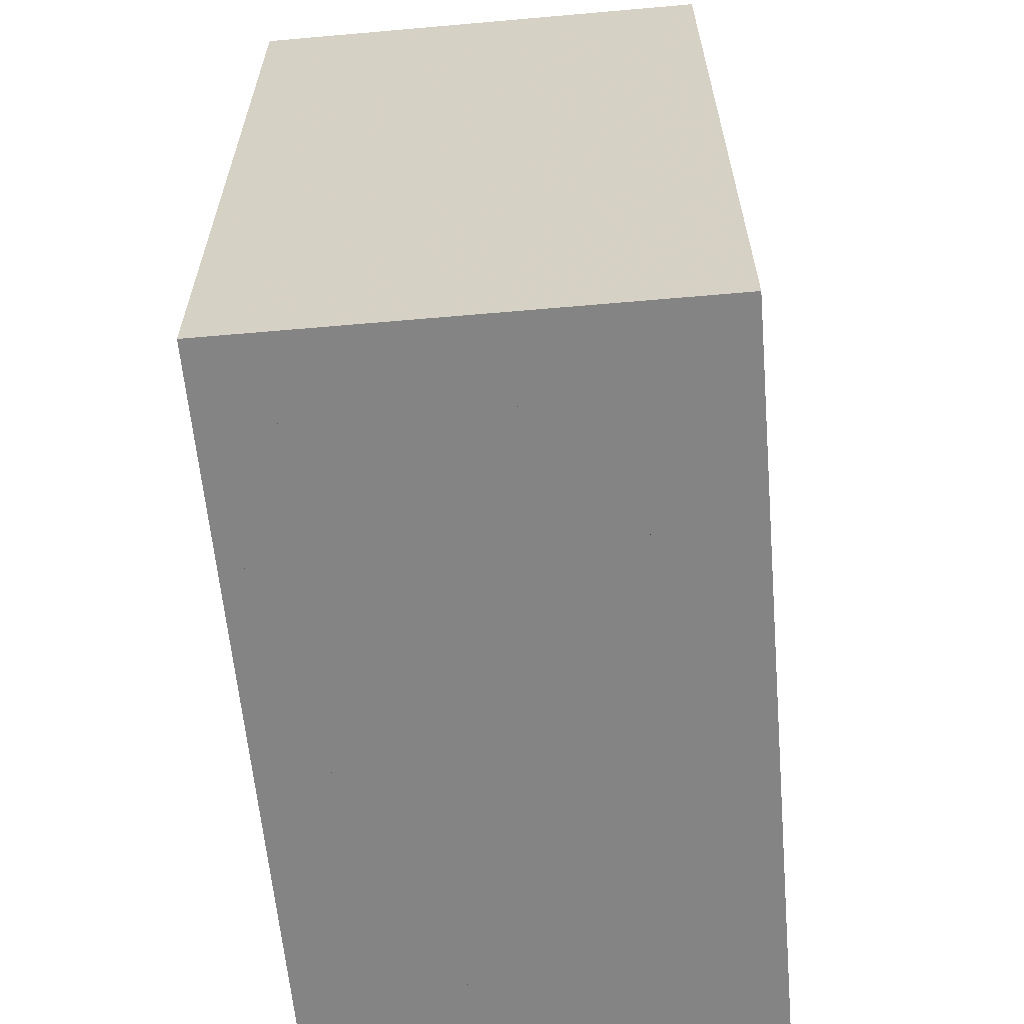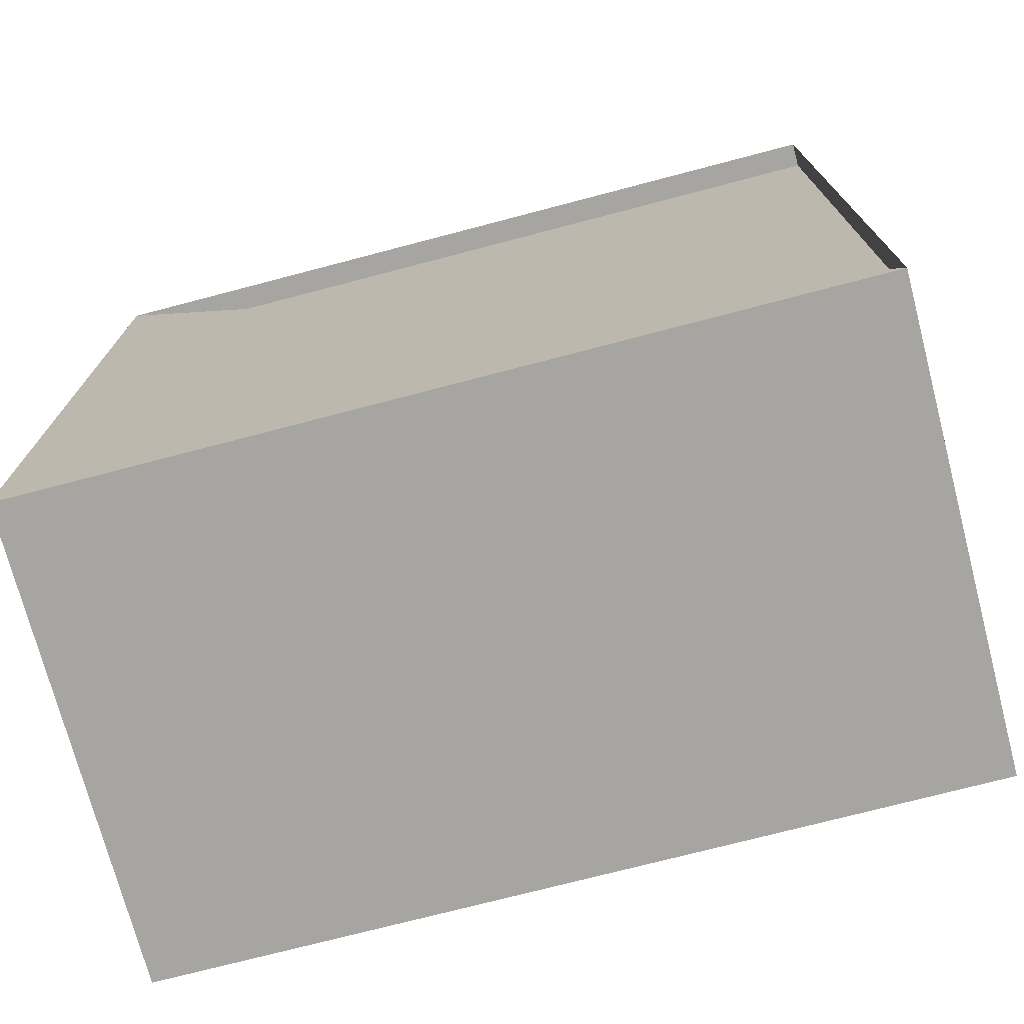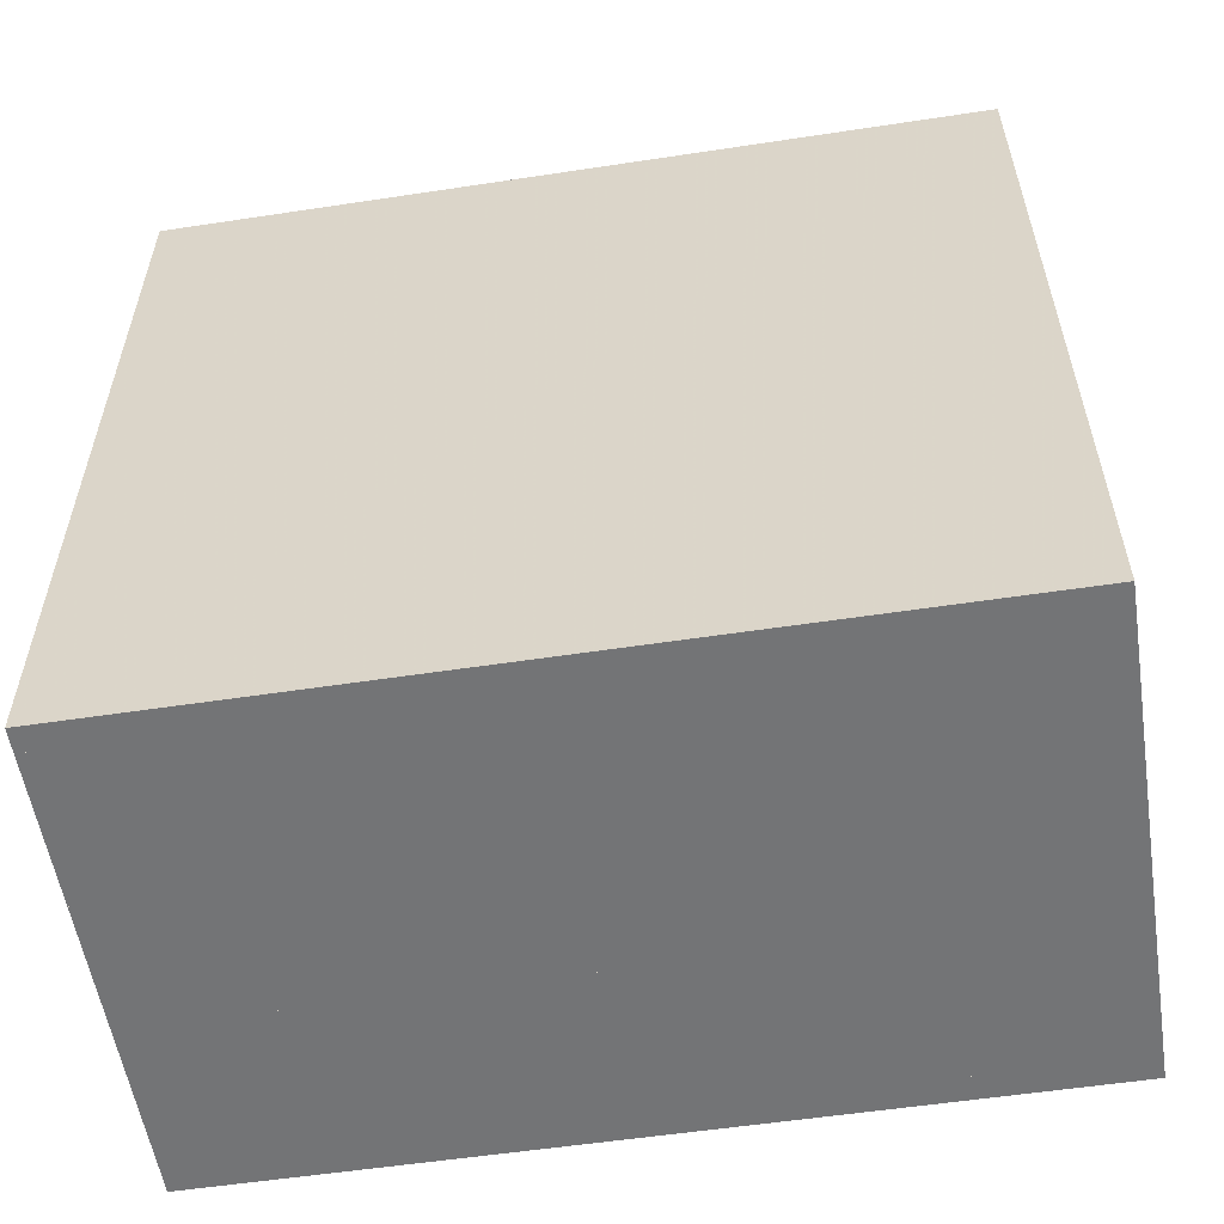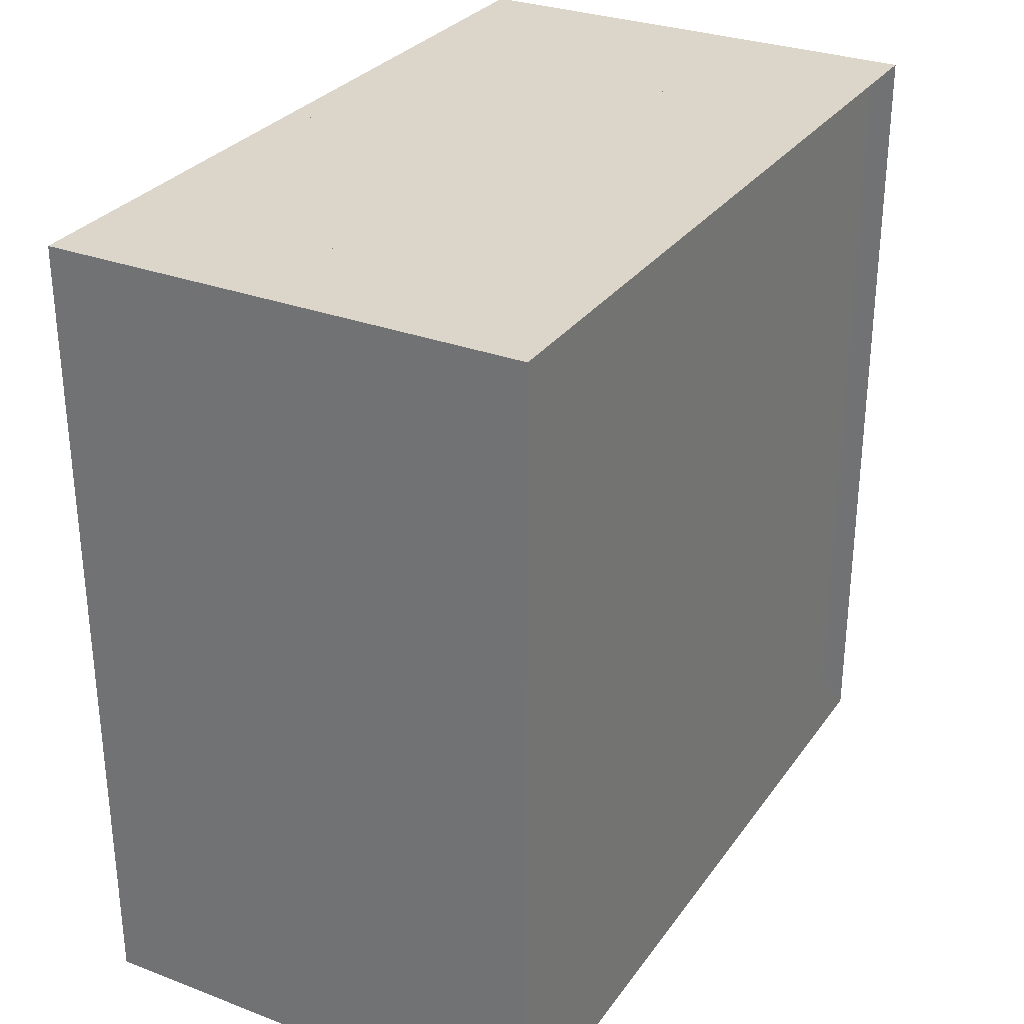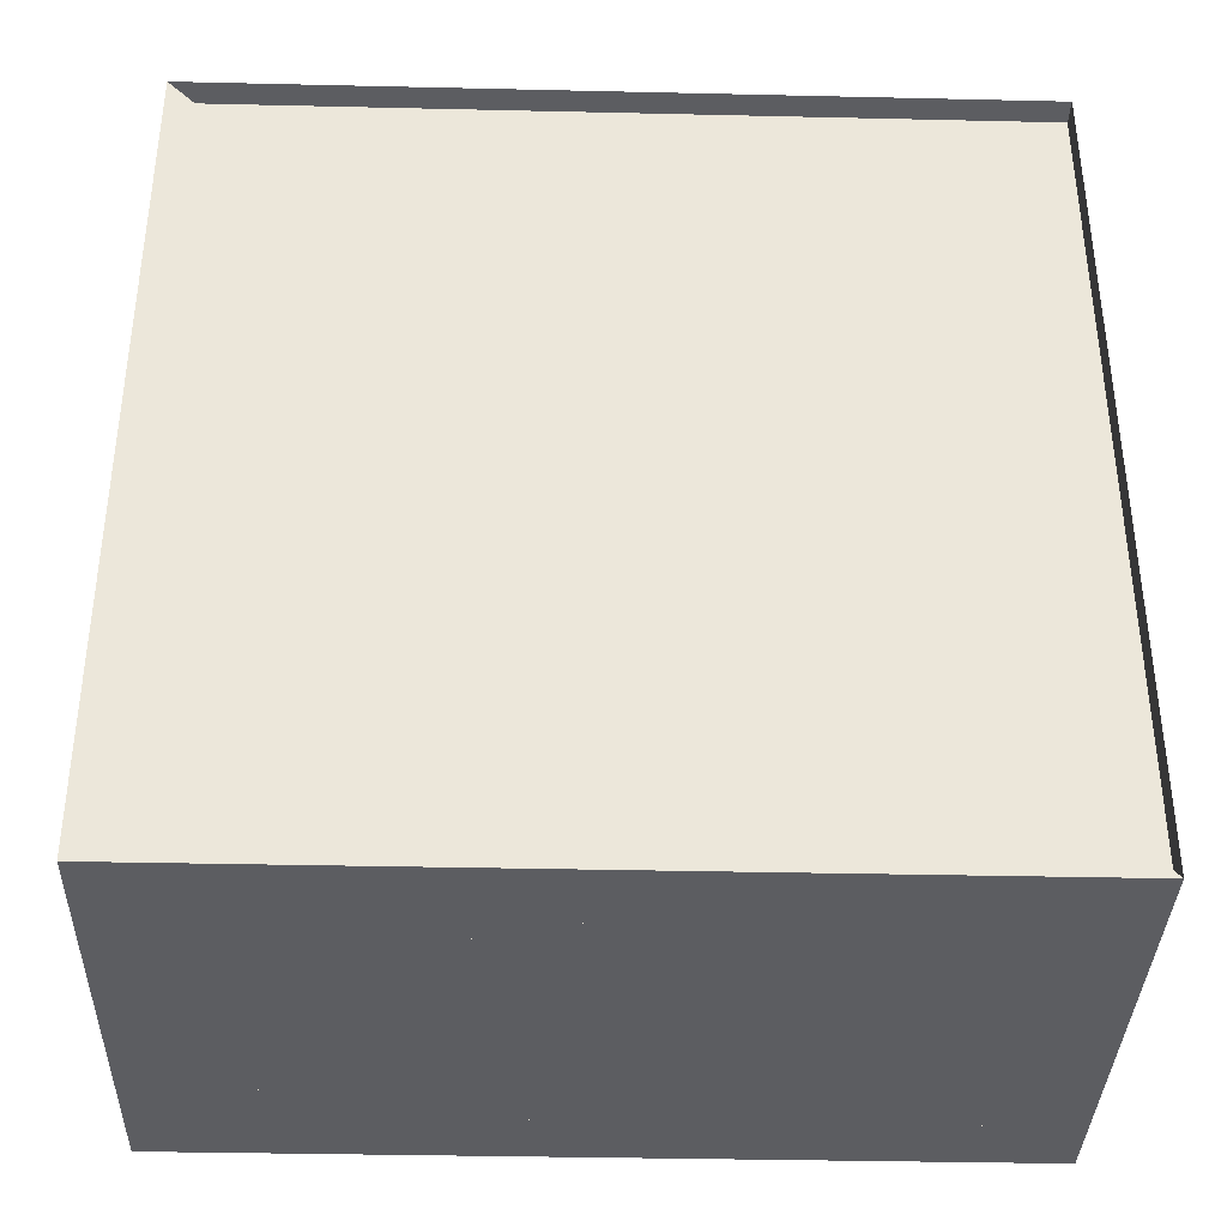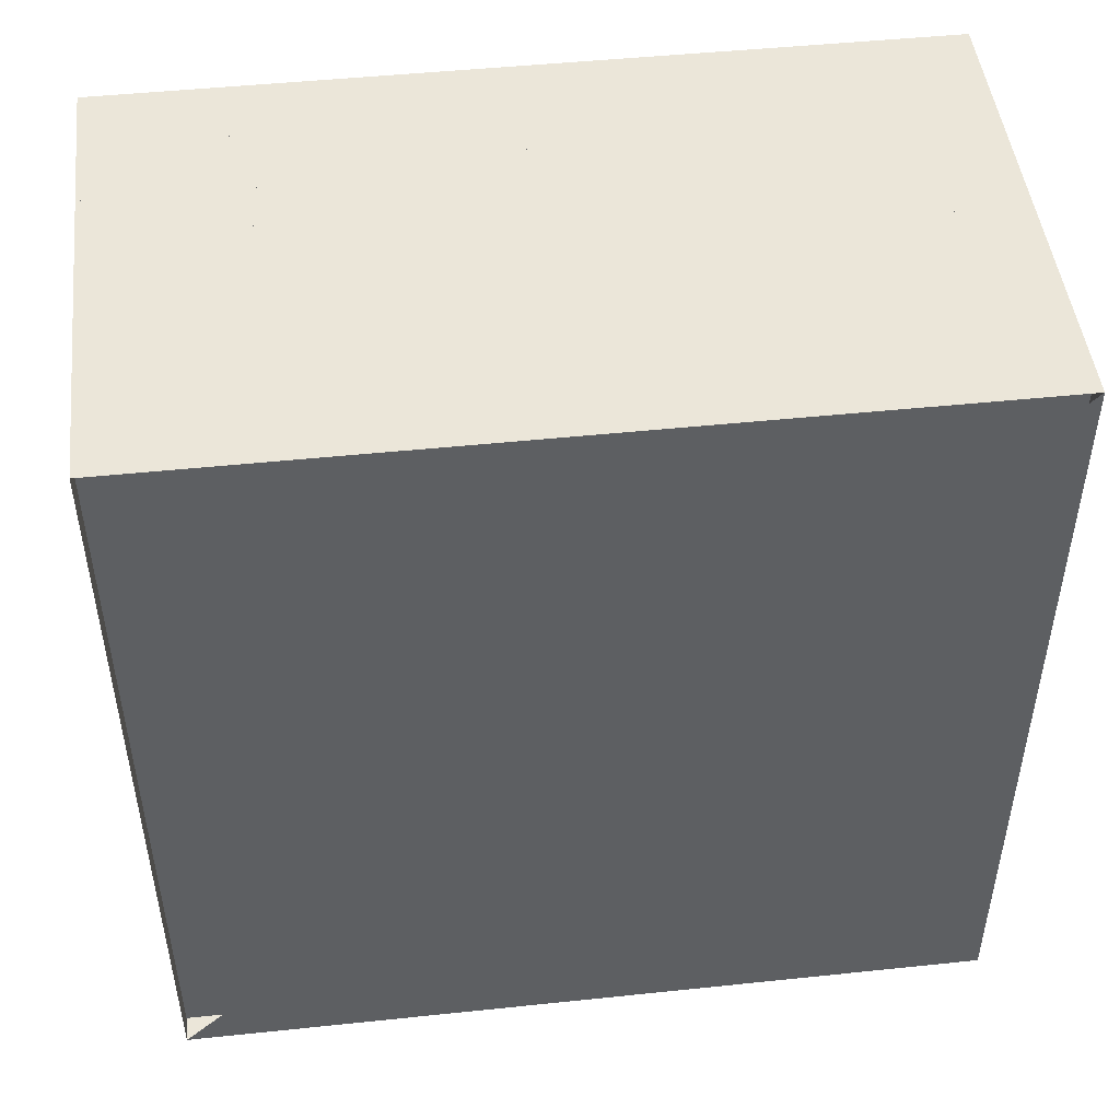
<metadata>
{"format":"obj","ext":"obj","renderer":"f3d","projection":"perspective","resolution":1024,"background":"white","views":[{"elev":-61.3,"azim":-174.9,"up":"+Y"},{"elev":-73.6,"azim":-75.3,"up":"+Y"},{"elev":-56.1,"azim":99.0,"up":"+Z"},{"elev":29.9,"azim":-151.1,"up":"+Y"},{"elev":-36.5,"azim":-91.7,"up":"+Y"},{"elev":47.8,"azim":-96.7,"up":"+Z"}]}
</metadata>
<code>
v 0 -1 -1
v 0 -1 1
v 0 1 1
v 0 1 -1
v 0.06316 -1 -1
v 0.06316 -1 1
v 0.06316 1 1
v 0.06316 1 -1
v 0.1263 -1 -1
v 0.1263 -1 1
v 0.1263 1 1
v 0.1263 1 -1
v 0.1895 -1 -1
v 0.1895 -1 1
v 0.1895 1 1
v 0.1895 1 -1
v 0.2526 -1 -1
v 0.2526 -1 1
v 0.2526 1 1
v 0.2526 1 -1
v 0.3158 -1 -1
v 0.3158 -1 1
v 0.3158 1 1
v 0.3158 1 -1
v 0.3789 -1 -1
v 0.3789 -1 1
v 0.3789 1 1
v 0.3789 1 -1
v 0.442 -1 -1
v 0.442 -1 1
v 0.442 1 1
v 0.442 1 -1
v 0.5051 -1 -1
v 0.5051 -1 1
v 0.5051 1 1
v 0.5051 1 -1
v 0.5681 -1 -1
v 0.5681 -1 1
v 0.5681 1 1
v 0.5681 1 -1
v 0.6309 -1 -1
v 0.6309 -1 1
v 0.6309 1 1
v 0.6309 1 -1
v 0.6935 -1 -1
v 0.6935 -1 1
v 0.6935 1 1
v 0.6935 1 -1
v 0.7558 -1 -1
v 0.7558 -1 1
v 0.7558 1 1
v 0.7558 1 -1
v 0.8175 -1 -1
v 0.8175 -1 1
v 0.8175 1 1
v 0.8175 1 -1
v 0.8786 -1 -1
v 0.8786 -1 1
v 0.8786 1 1
v 0.8786 1 -1
v 0.9389 -1 -1
v 0.9389 -1 1
v 0.9389 1 1
v 0.9389 1 -1
v 0.9984 -1 -1
v 0.9984 -1 1
v 0.9984 1 1
v 0.9984 1 -1
v 1.057 -1 -1
v 1.057 -1 1
v 1.057 1 1
v 1.057 1 -1
v 1.116 -1 -1
v 1.116 -1 1
v 1.116 1 1
v 1.116 1 -1
v 1.174 -1 -1
v 1.174 -1 1
v 1.174 1 1
v 1.174 1 -1
f 1 2 4 5
f 5 6 7 8
f 5 6 2 1
f 6 7 3 2
f 7 8 4 3
f 8 5 1 4
f 9 10 11 12
f 9 10 6 5
f 10 11 7 6
f 11 12 8 7
f 12 9 5 8
f 13 14 15 16
f 13 14 10 9
f 14 15 11 10
f 15 16 12 11
f 16 13 9 12
f 17 18 19 20
f 17 18 14 13
f 18 19 15 14
f 19 20 16 15
f 20 17 13 16
f 21 22 23 24
f 21 22 18 17
f 22 23 19 18
f 23 24 20 19
f 24 21 17 20
f 25 26 27 28
f 25 26 22 21
f 26 27 23 22
f 27 28 24 23
f 28 25 21 24
f 29 30 31 32
f 29 30 26 25
f 30 31 27 26
f 31 32 28 27
f 32 29 25 28
f 33 34 35 36
f 33 34 30 29
f 34 35 31 30
f 35 36 32 31
f 36 33 29 32
f 37 38 39 40
f 37 38 34 33
f 38 39 35 34
f 39 40 36 35
f 40 37 33 36
f 41 42 43 44
f 41 42 38 37
f 42 43 39 38
f 43 44 40 39
f 44 41 37 40
f 45 46 47 48
f 45 46 42 41
f 46 47 43 42
f 47 48 44 43
f 48 45 41 44
f 49 50 51 52
f 49 50 46 45
f 50 51 47 46
f 51 52 48 47
f 52 49 45 48
f 53 54 55 56
f 53 54 50 49
f 54 55 51 50
f 55 56 52 51
f 56 53 49 52
f 57 58 59 60
f 57 58 54 53
f 58 59 55 54
f 59 60 56 55
f 60 57 53 56
f 61 62 63 64
f 61 62 58 57
f 62 63 59 58
f 63 64 60 59
f 64 61 57 60
f 65 66 67 68
f 65 66 62 61
f 66 67 63 62
f 67 68 64 63
f 68 65 61 64
f 69 70 71 72
f 69 70 66 65
f 70 71 67 66
f 71 72 68 67
f 72 69 65 68
f 73 74 75 76
f 73 74 70 69
f 74 75 71 70
f 75 76 72 71
f 76 73 69 72
f 77 78 79 80
f 77 78 74 73
f 78 79 75 74
f 79 80 76 75
f 80 77 73 76

</code>
